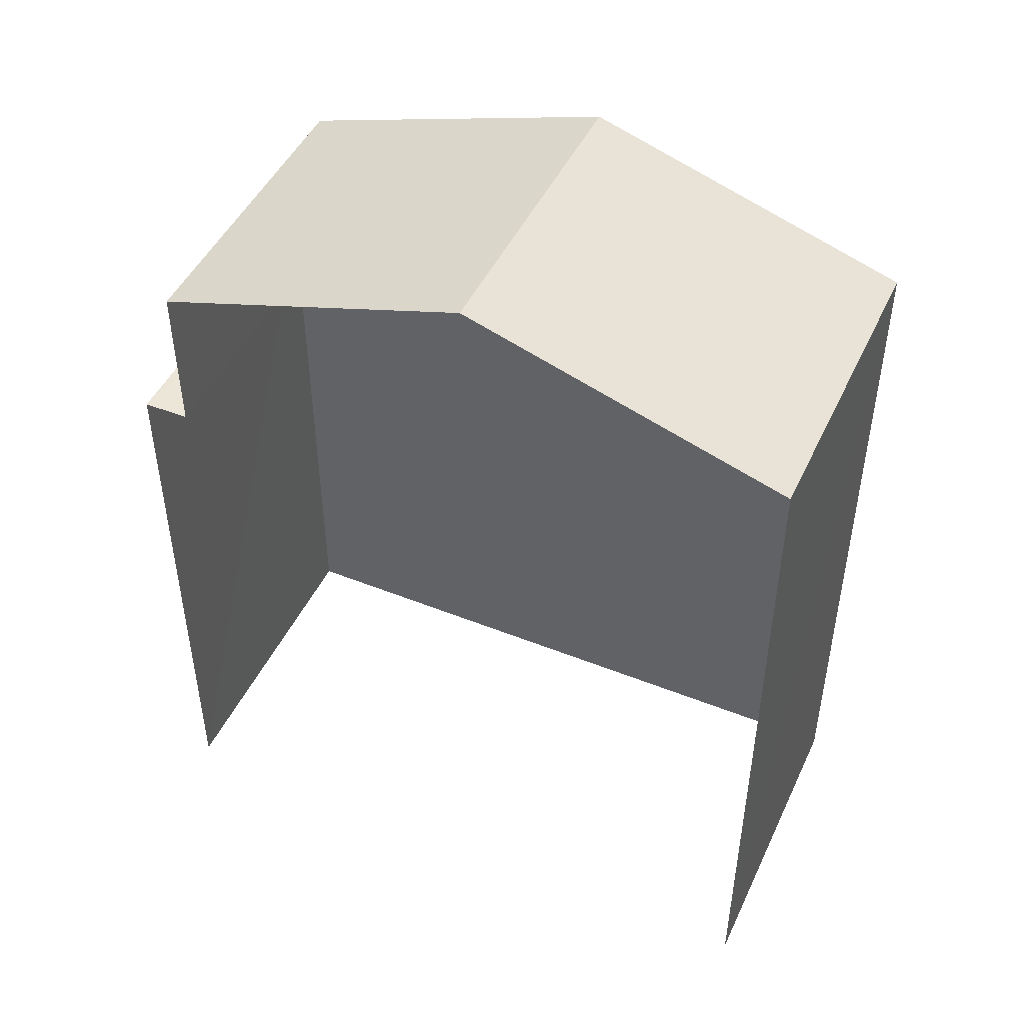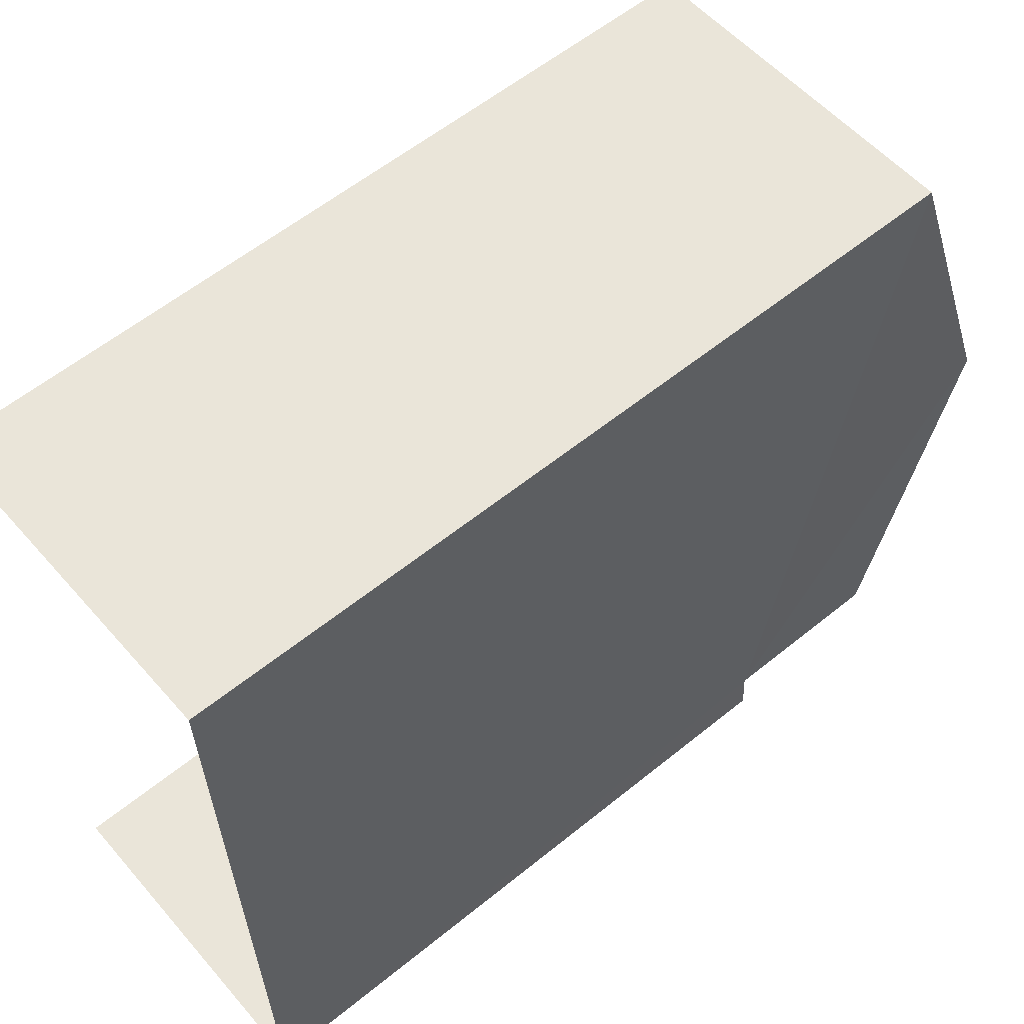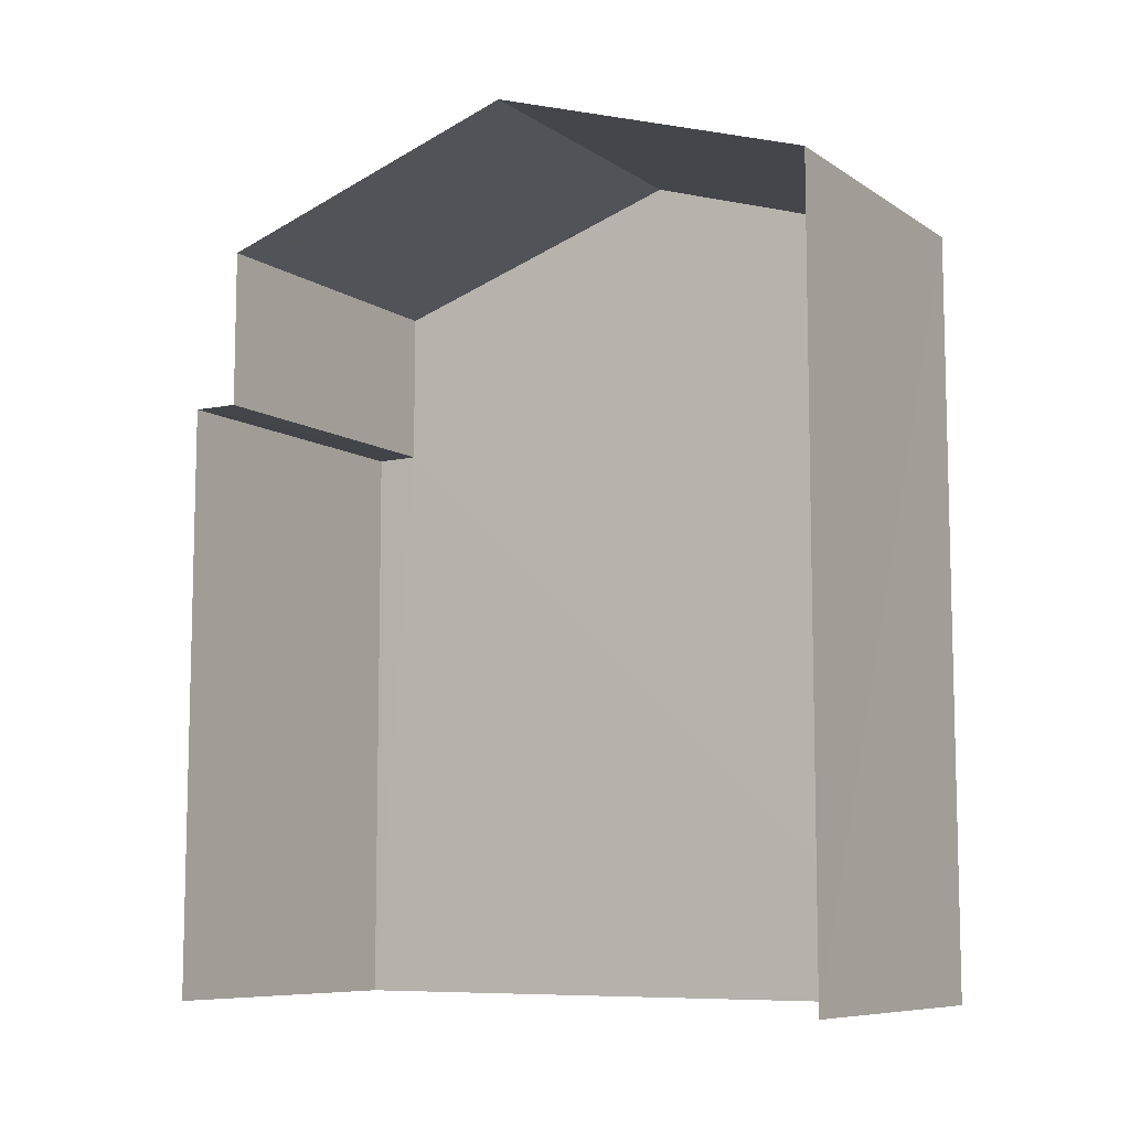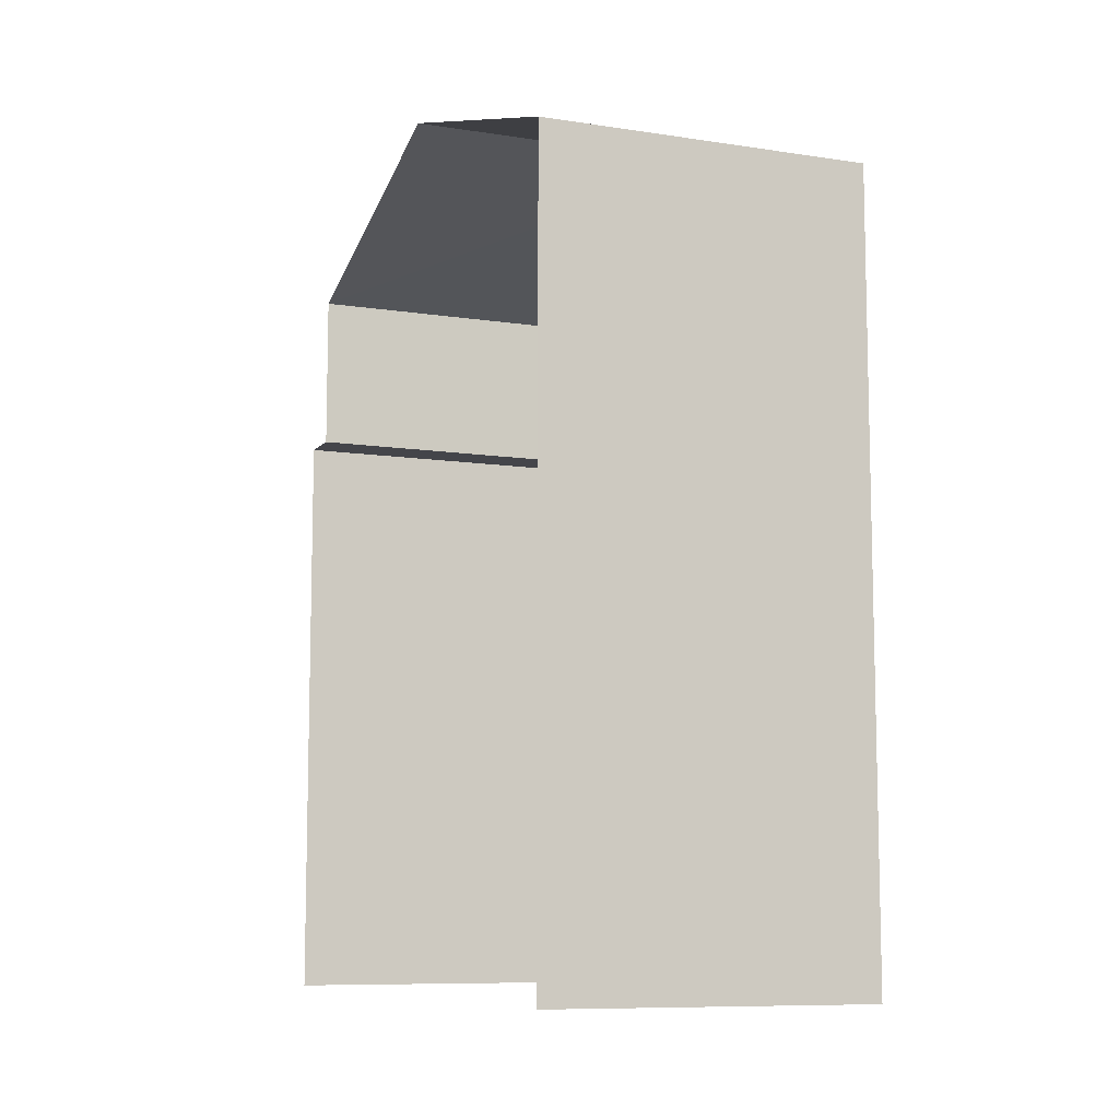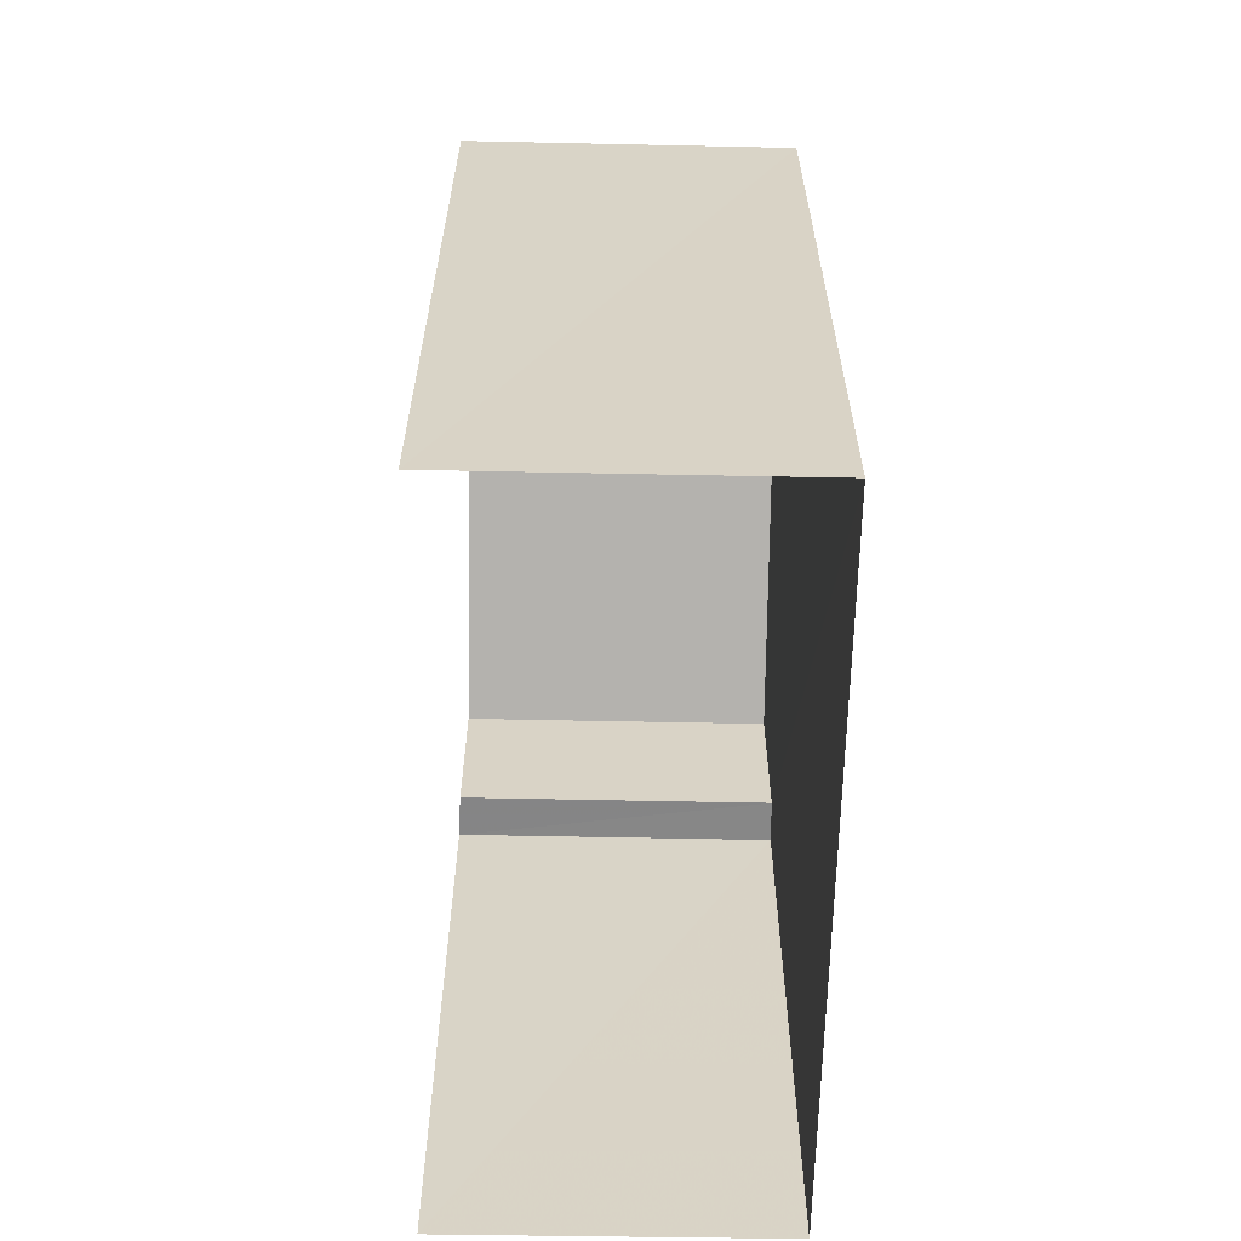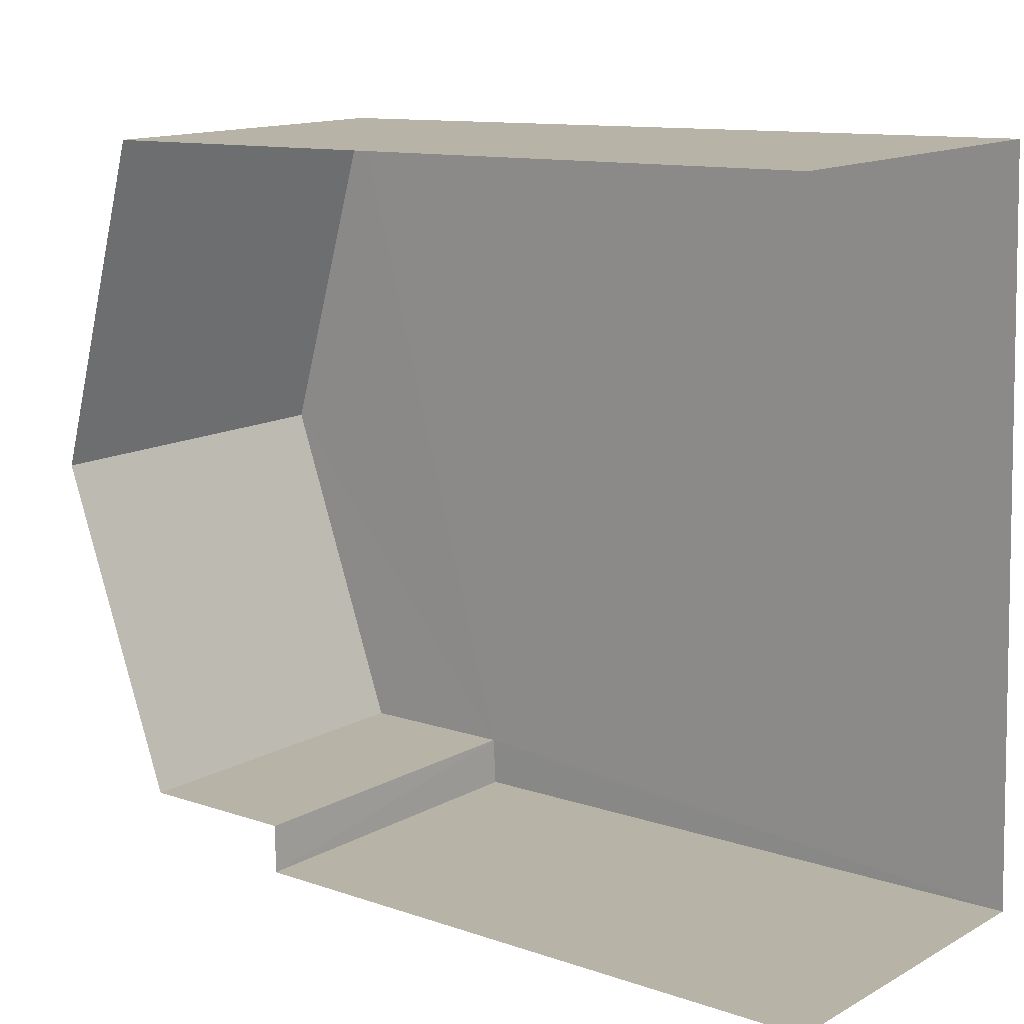
<metadata>
{"format":"obj","ext":"obj","renderer":"f3d","projection":"perspective","resolution":1024,"background":"white","views":[{"elev":47.0,"azim":112.3,"up":"+Z"},{"elev":58.6,"azim":-130.0,"up":"+Y"},{"elev":-8.5,"azim":119.0,"up":"+Z"},{"elev":-9.1,"azim":155.8,"up":"+Z"},{"elev":-61.9,"azim":176.8,"up":"+Z"},{"elev":11.3,"azim":129.8,"up":"+Y"}]}
</metadata>
<code>
v -3.737e+05 -1.054e+05 20.58
v -3.737e+05 -1.054e+05 20.58
v -3.737e+05 -1.054e+05 20.58
v -3.737e+05 -1.054e+05 20.58
v -3.737e+05 -1.054e+05 28.79
v -3.737e+05 -1.054e+05 28.79
v -3.737e+05 -1.054e+05 28.79
v -3.737e+05 -1.054e+05 28.79
v -3.737e+05 -1.054e+05 32.4
v -3.737e+05 -1.054e+05 30.98
v -3.737e+05 -1.054e+05 32.4
v -3.737e+05 -1.054e+05 30.98
v -3.737e+05 -1.054e+05 30.98
v -3.737e+05 -1.054e+05 30.98
f 1 2 3
f 1 4 2
f 12 9 8
f 12 8 3
f 9 13 8
f 3 8 1
f 1 8 7
f 5 6 7
f 8 5 7
f 9 10 11
f 9 12 10
f 11 13 9
f 11 14 13
f 8 13 14
f 5 8 14
f 10 3 2
f 10 12 3
f 11 10 5
f 14 11 5
f 10 2 5
f 5 2 4
f 5 4 6
f 6 4 1
f 7 6 1

</code>
